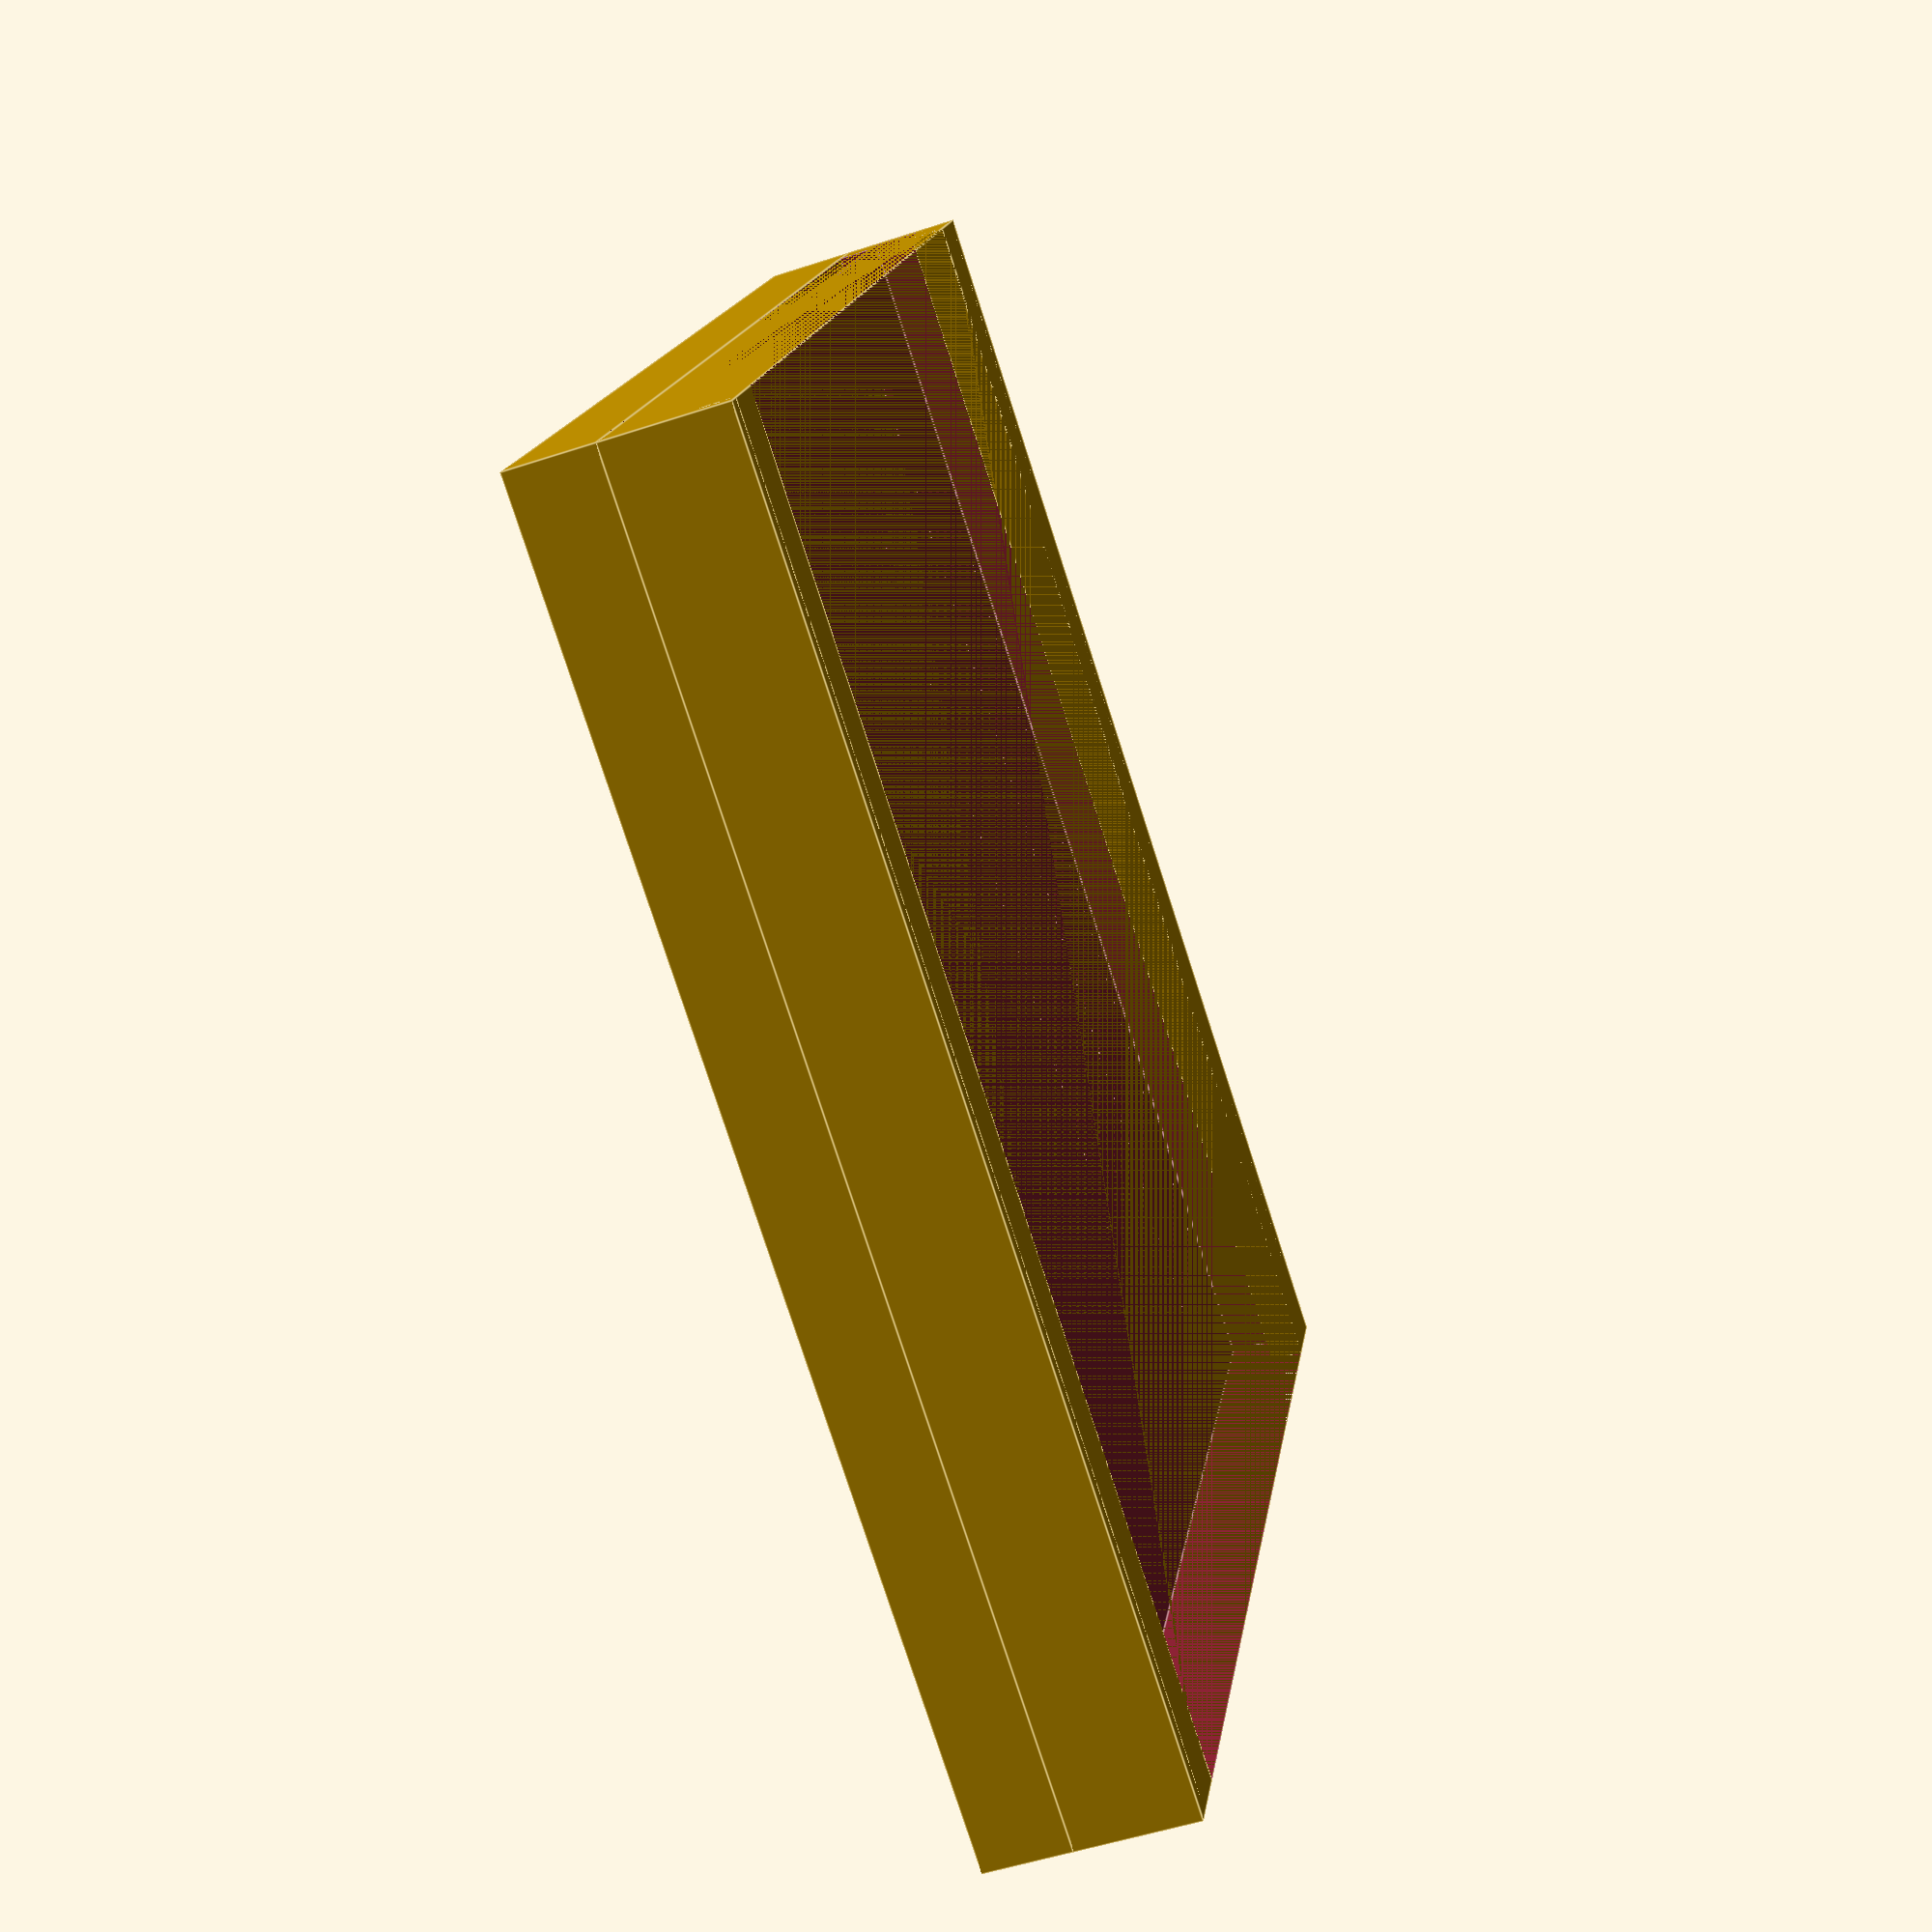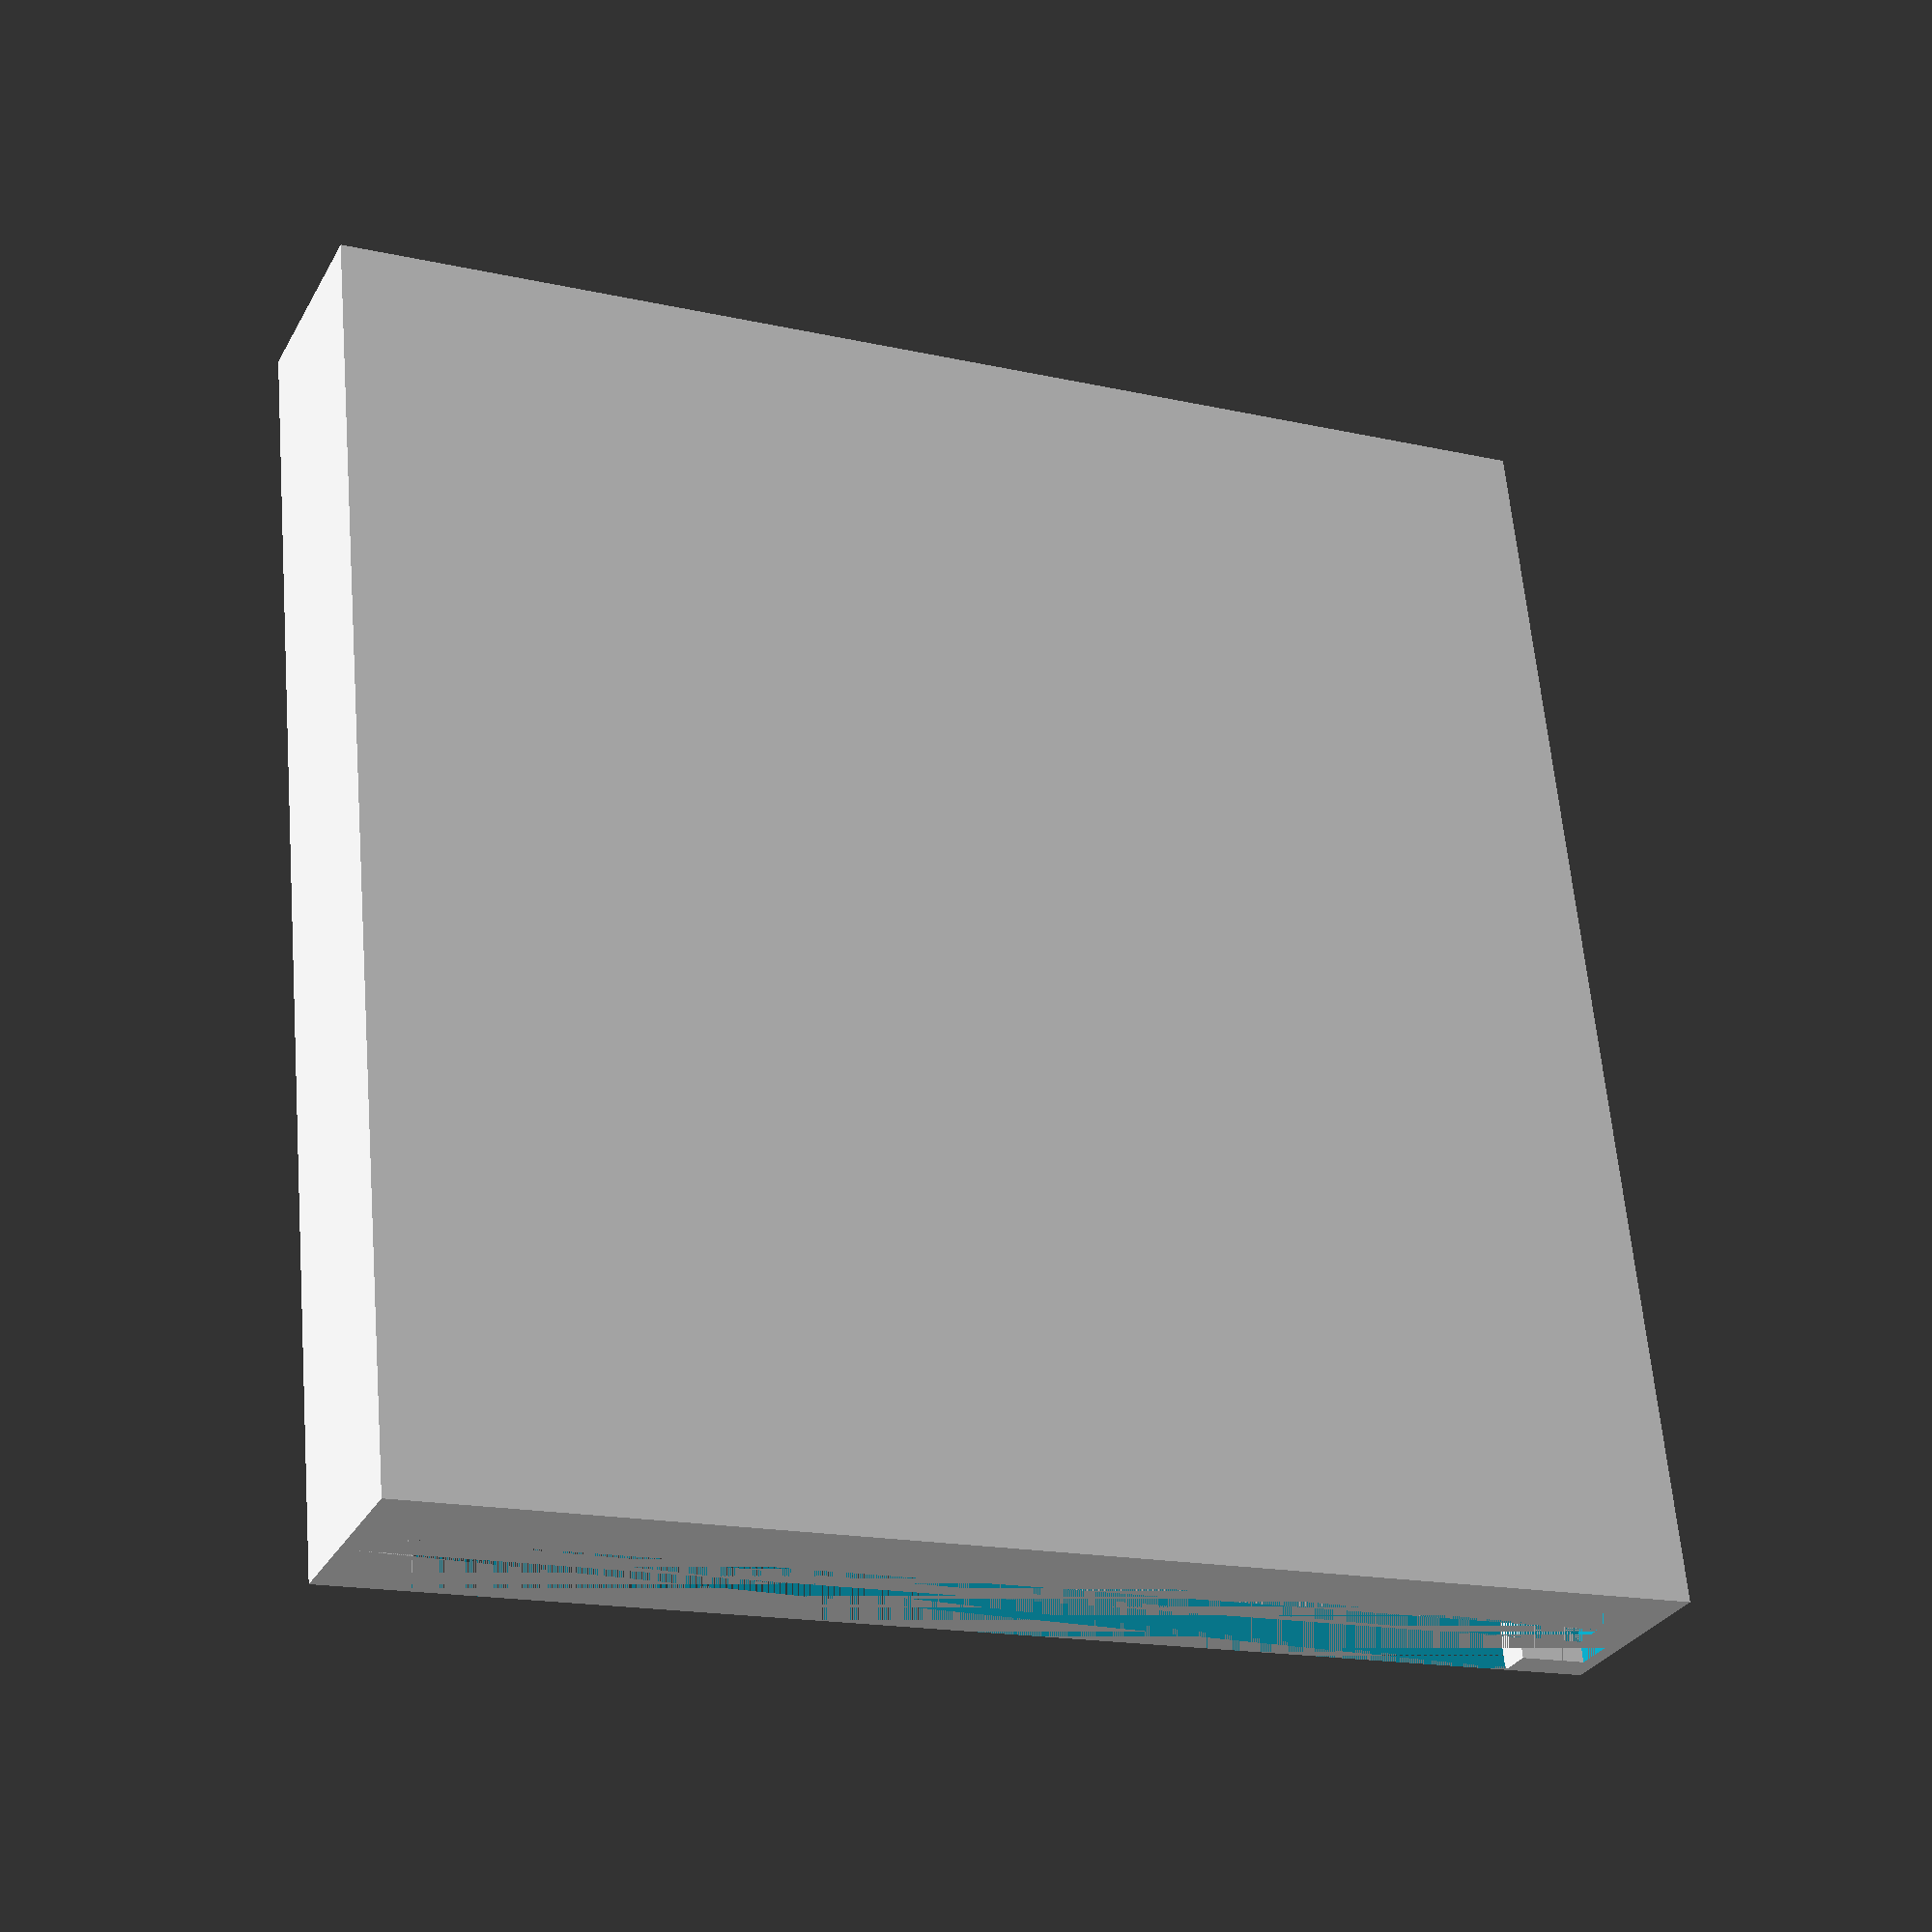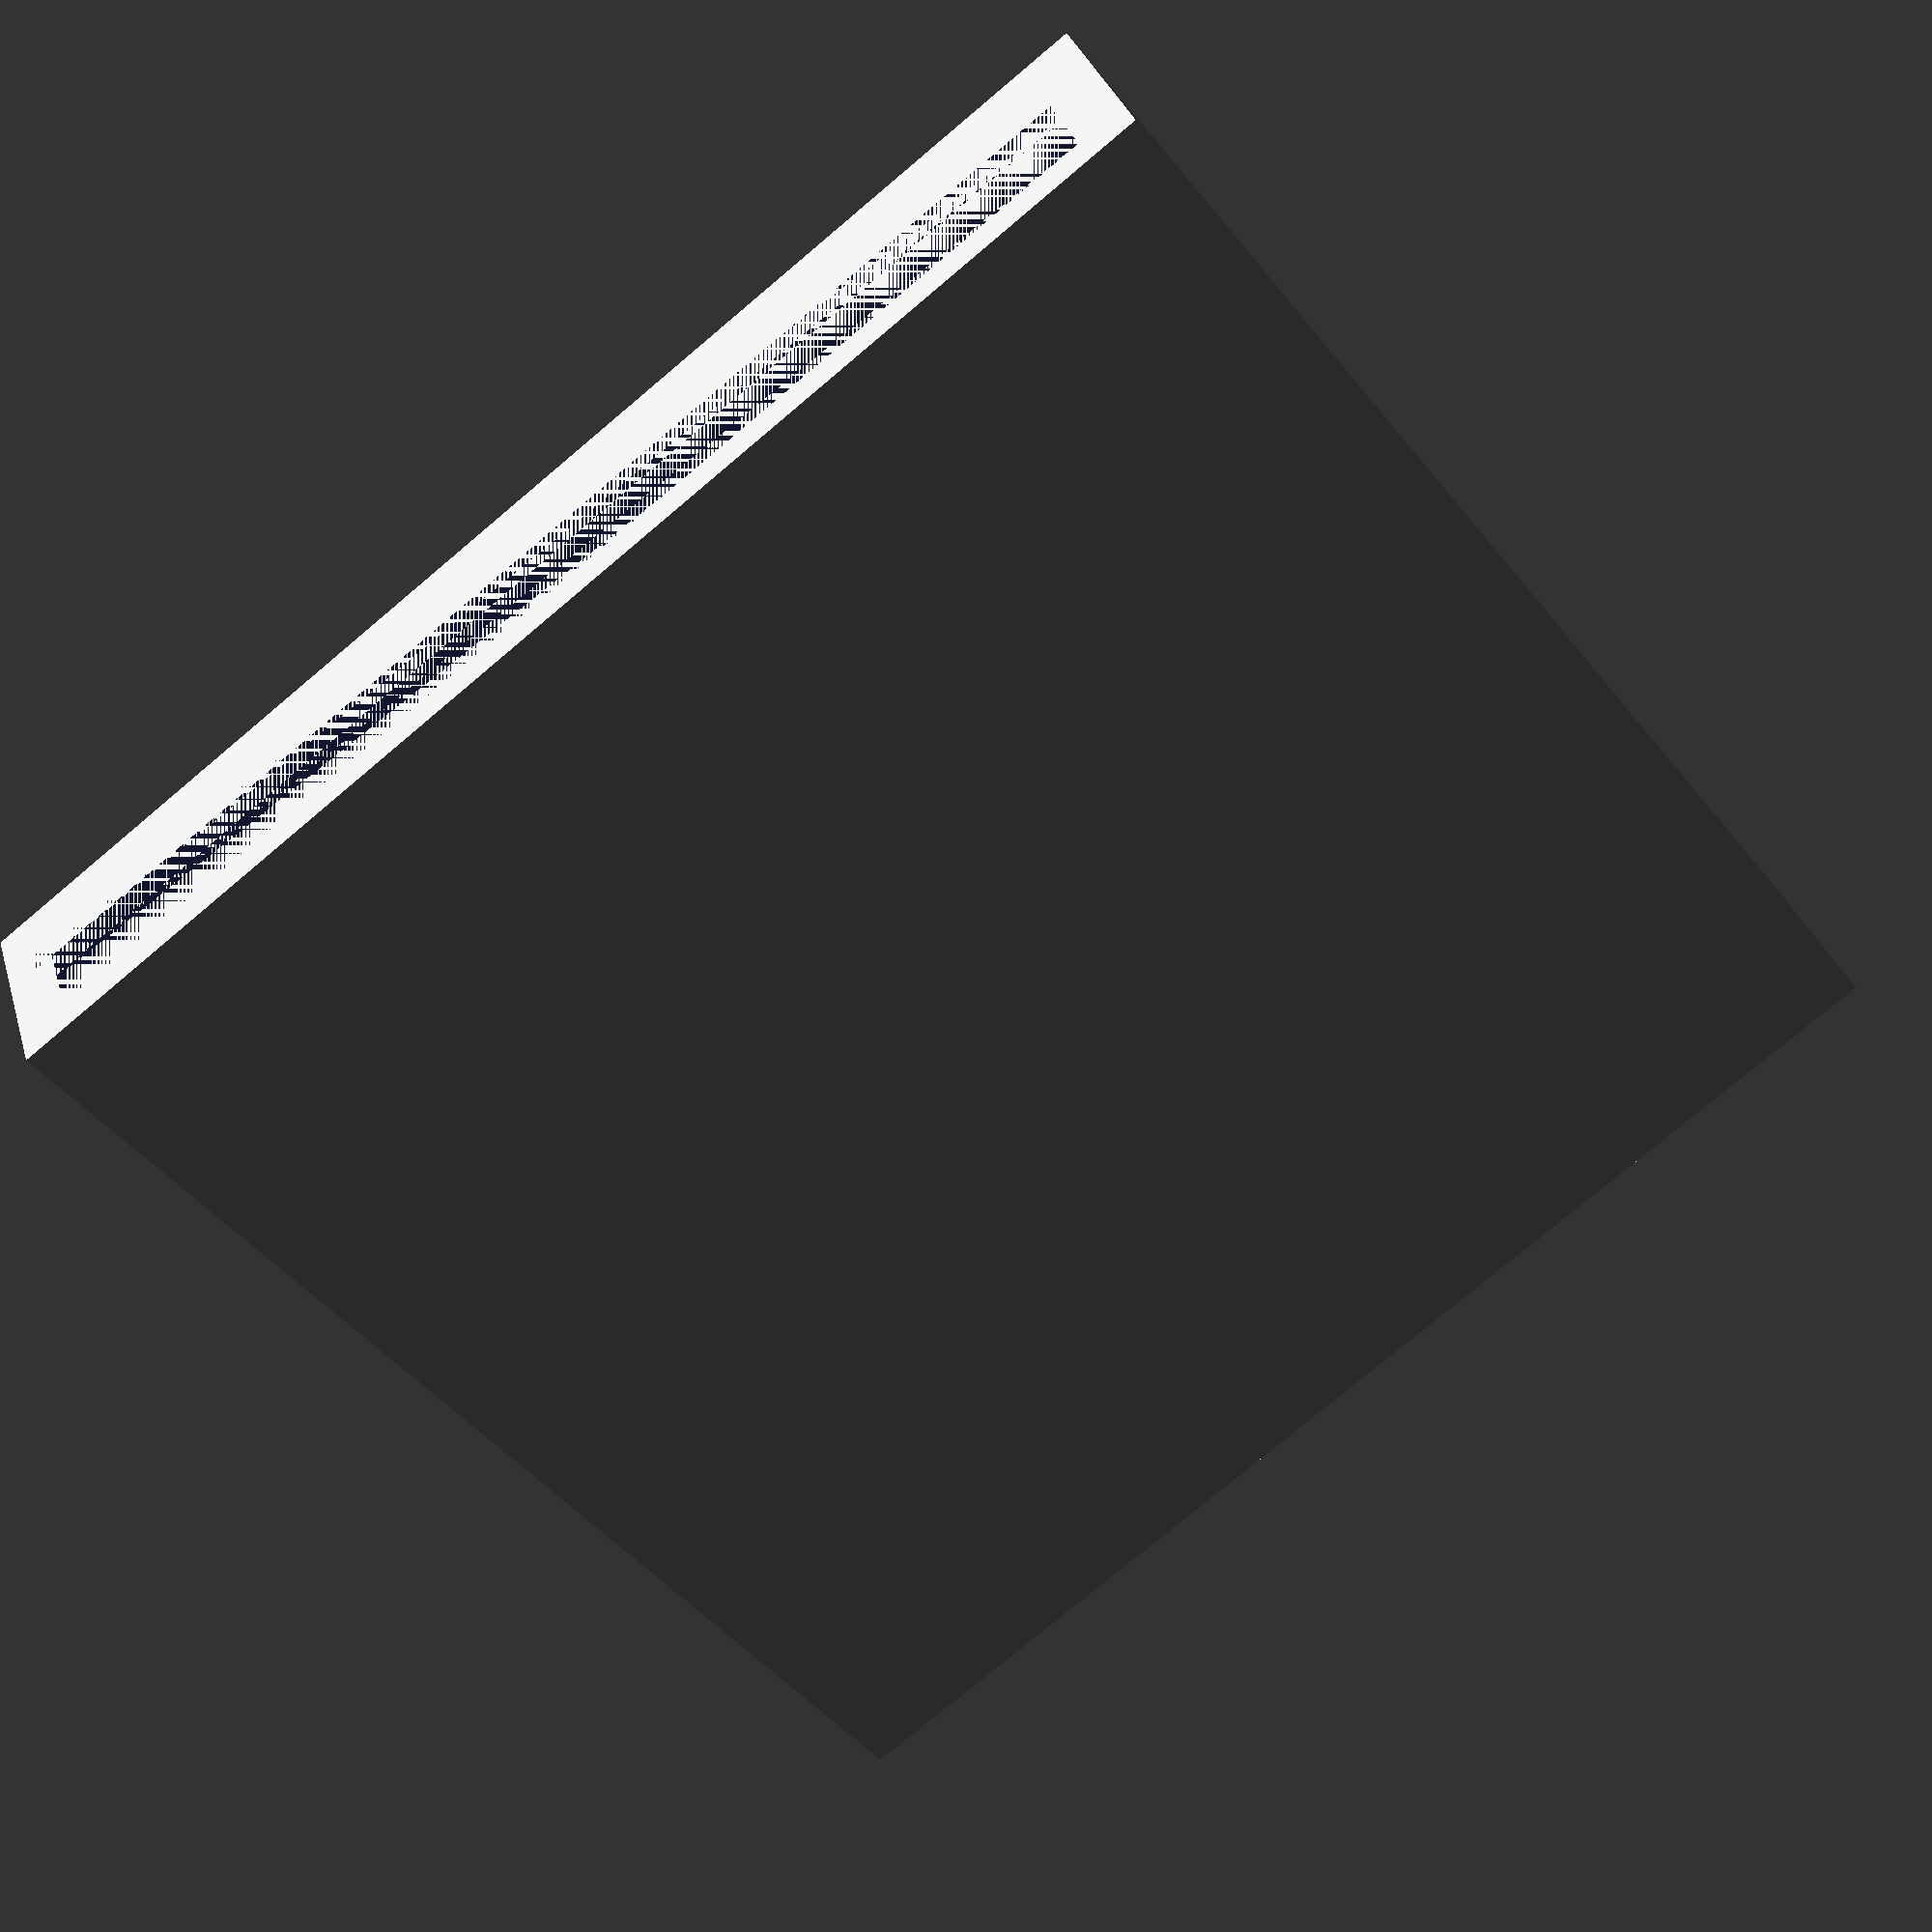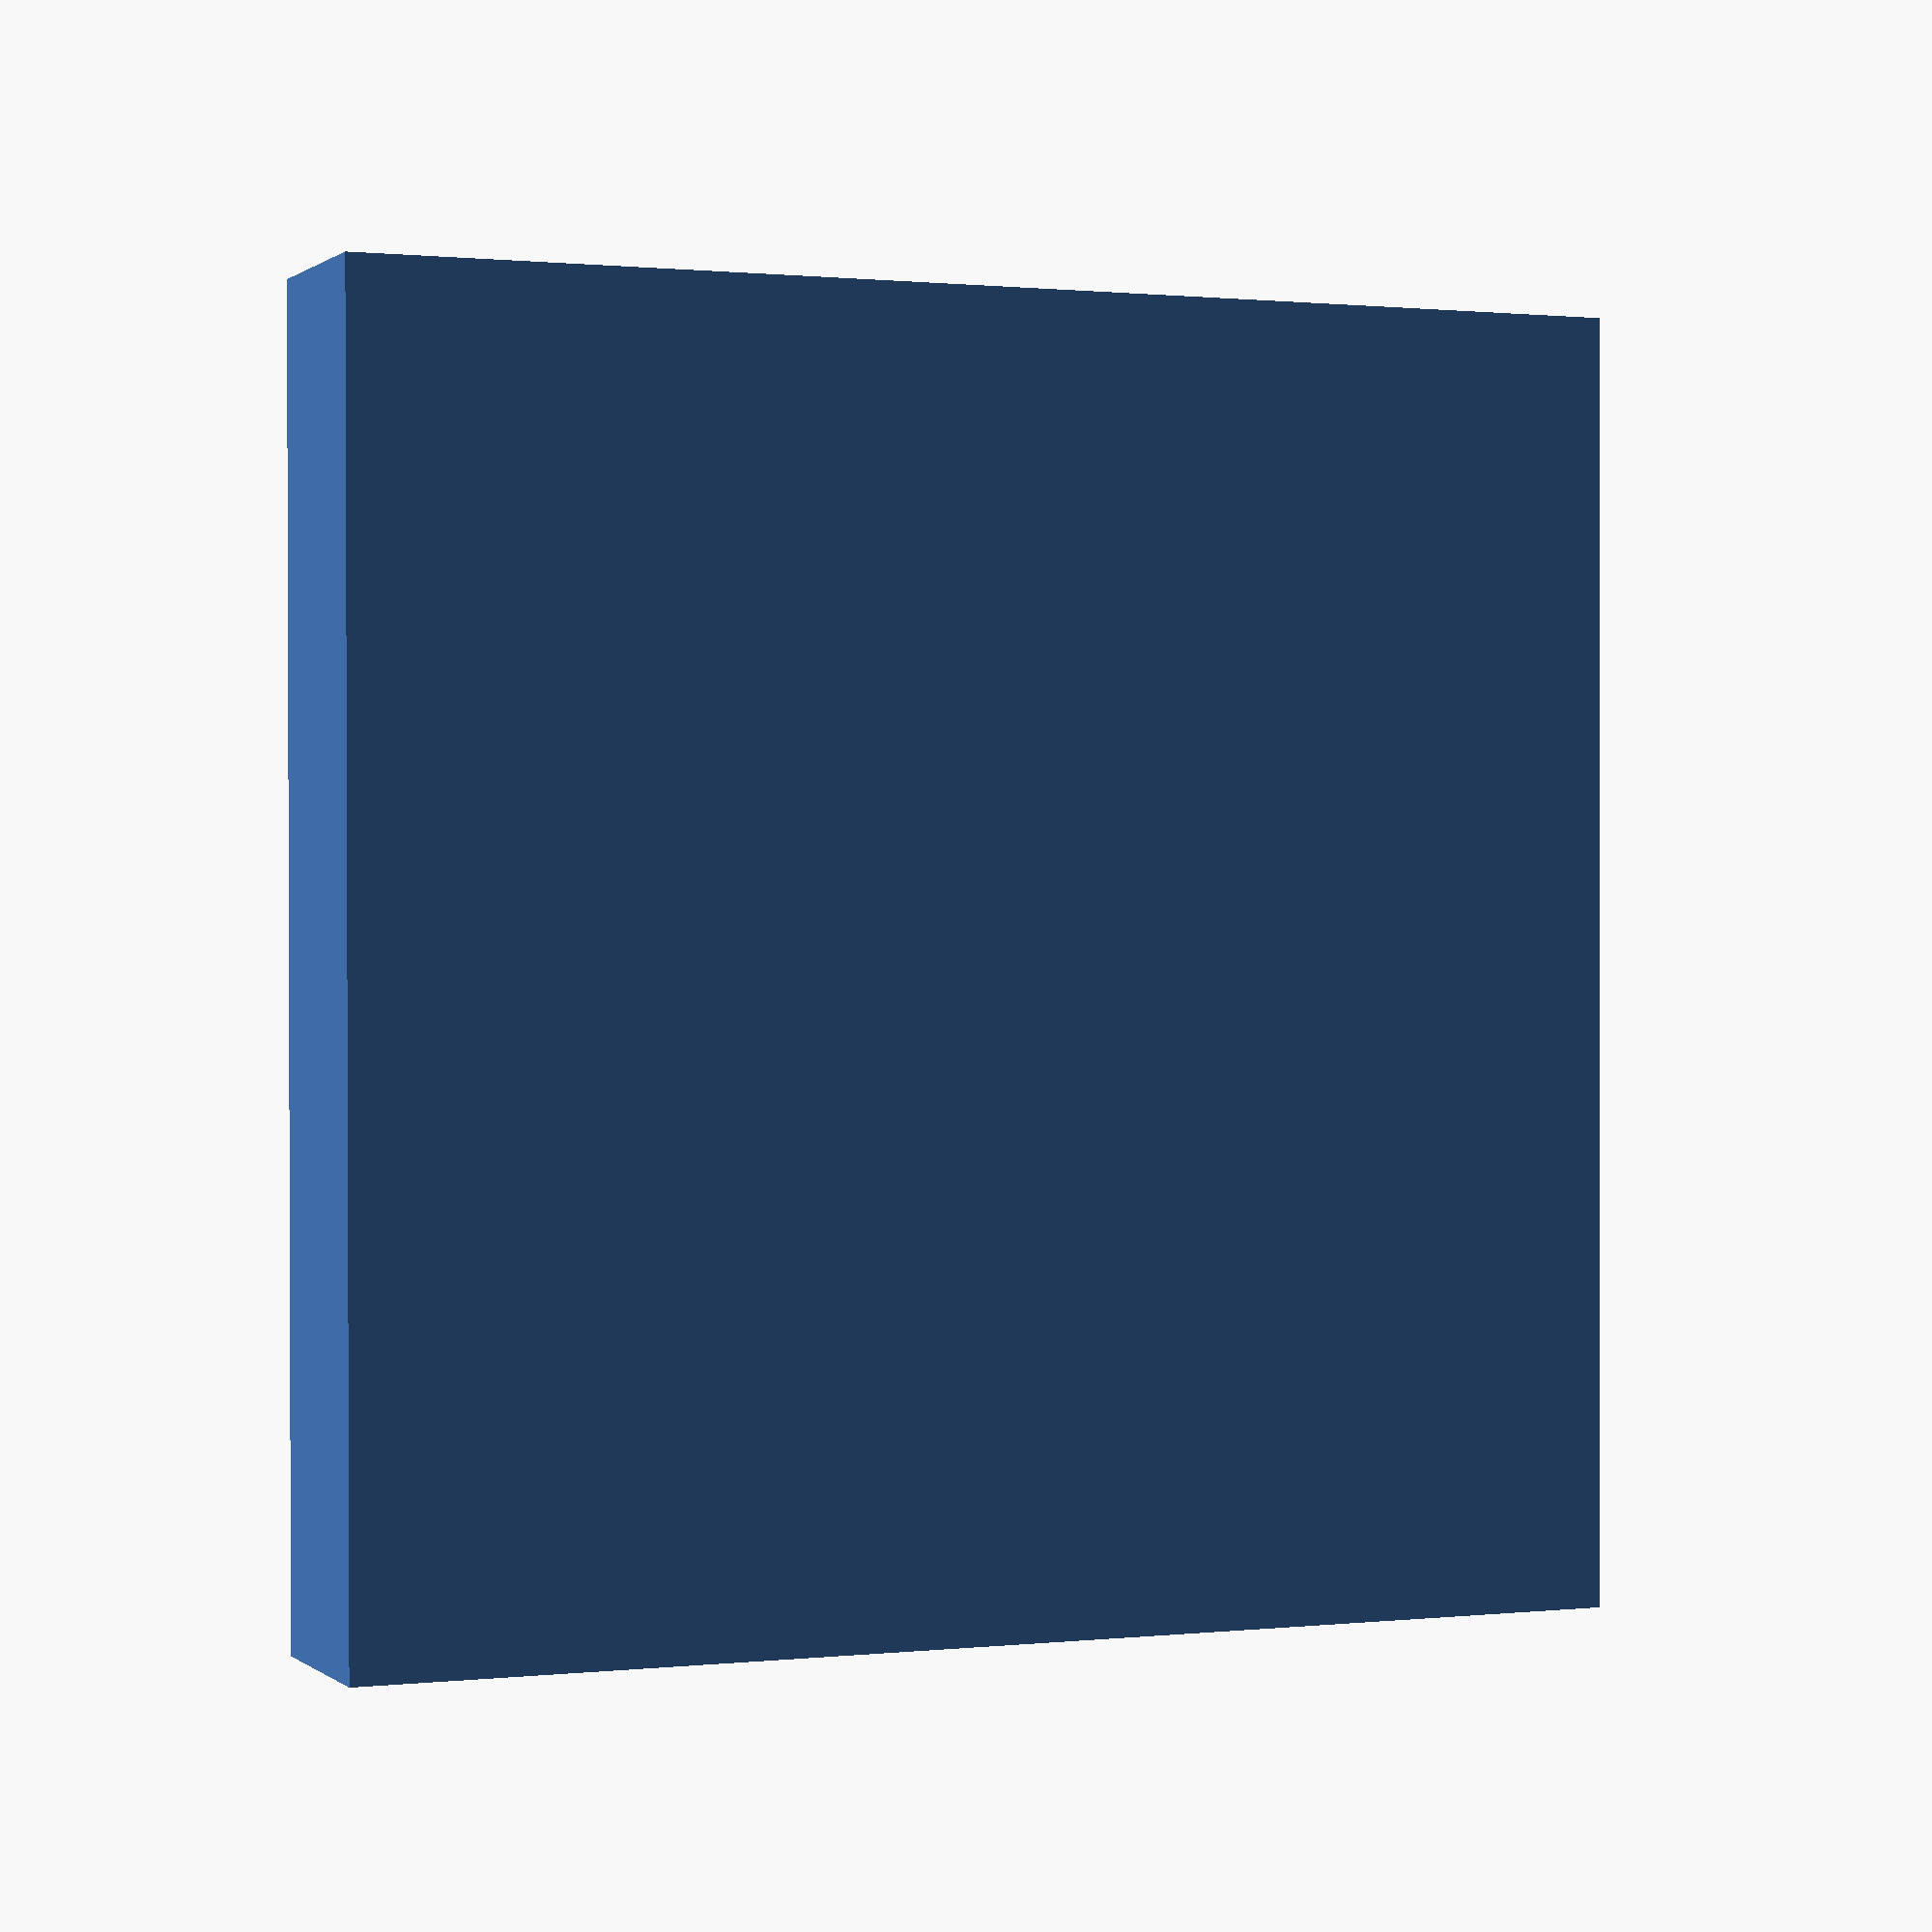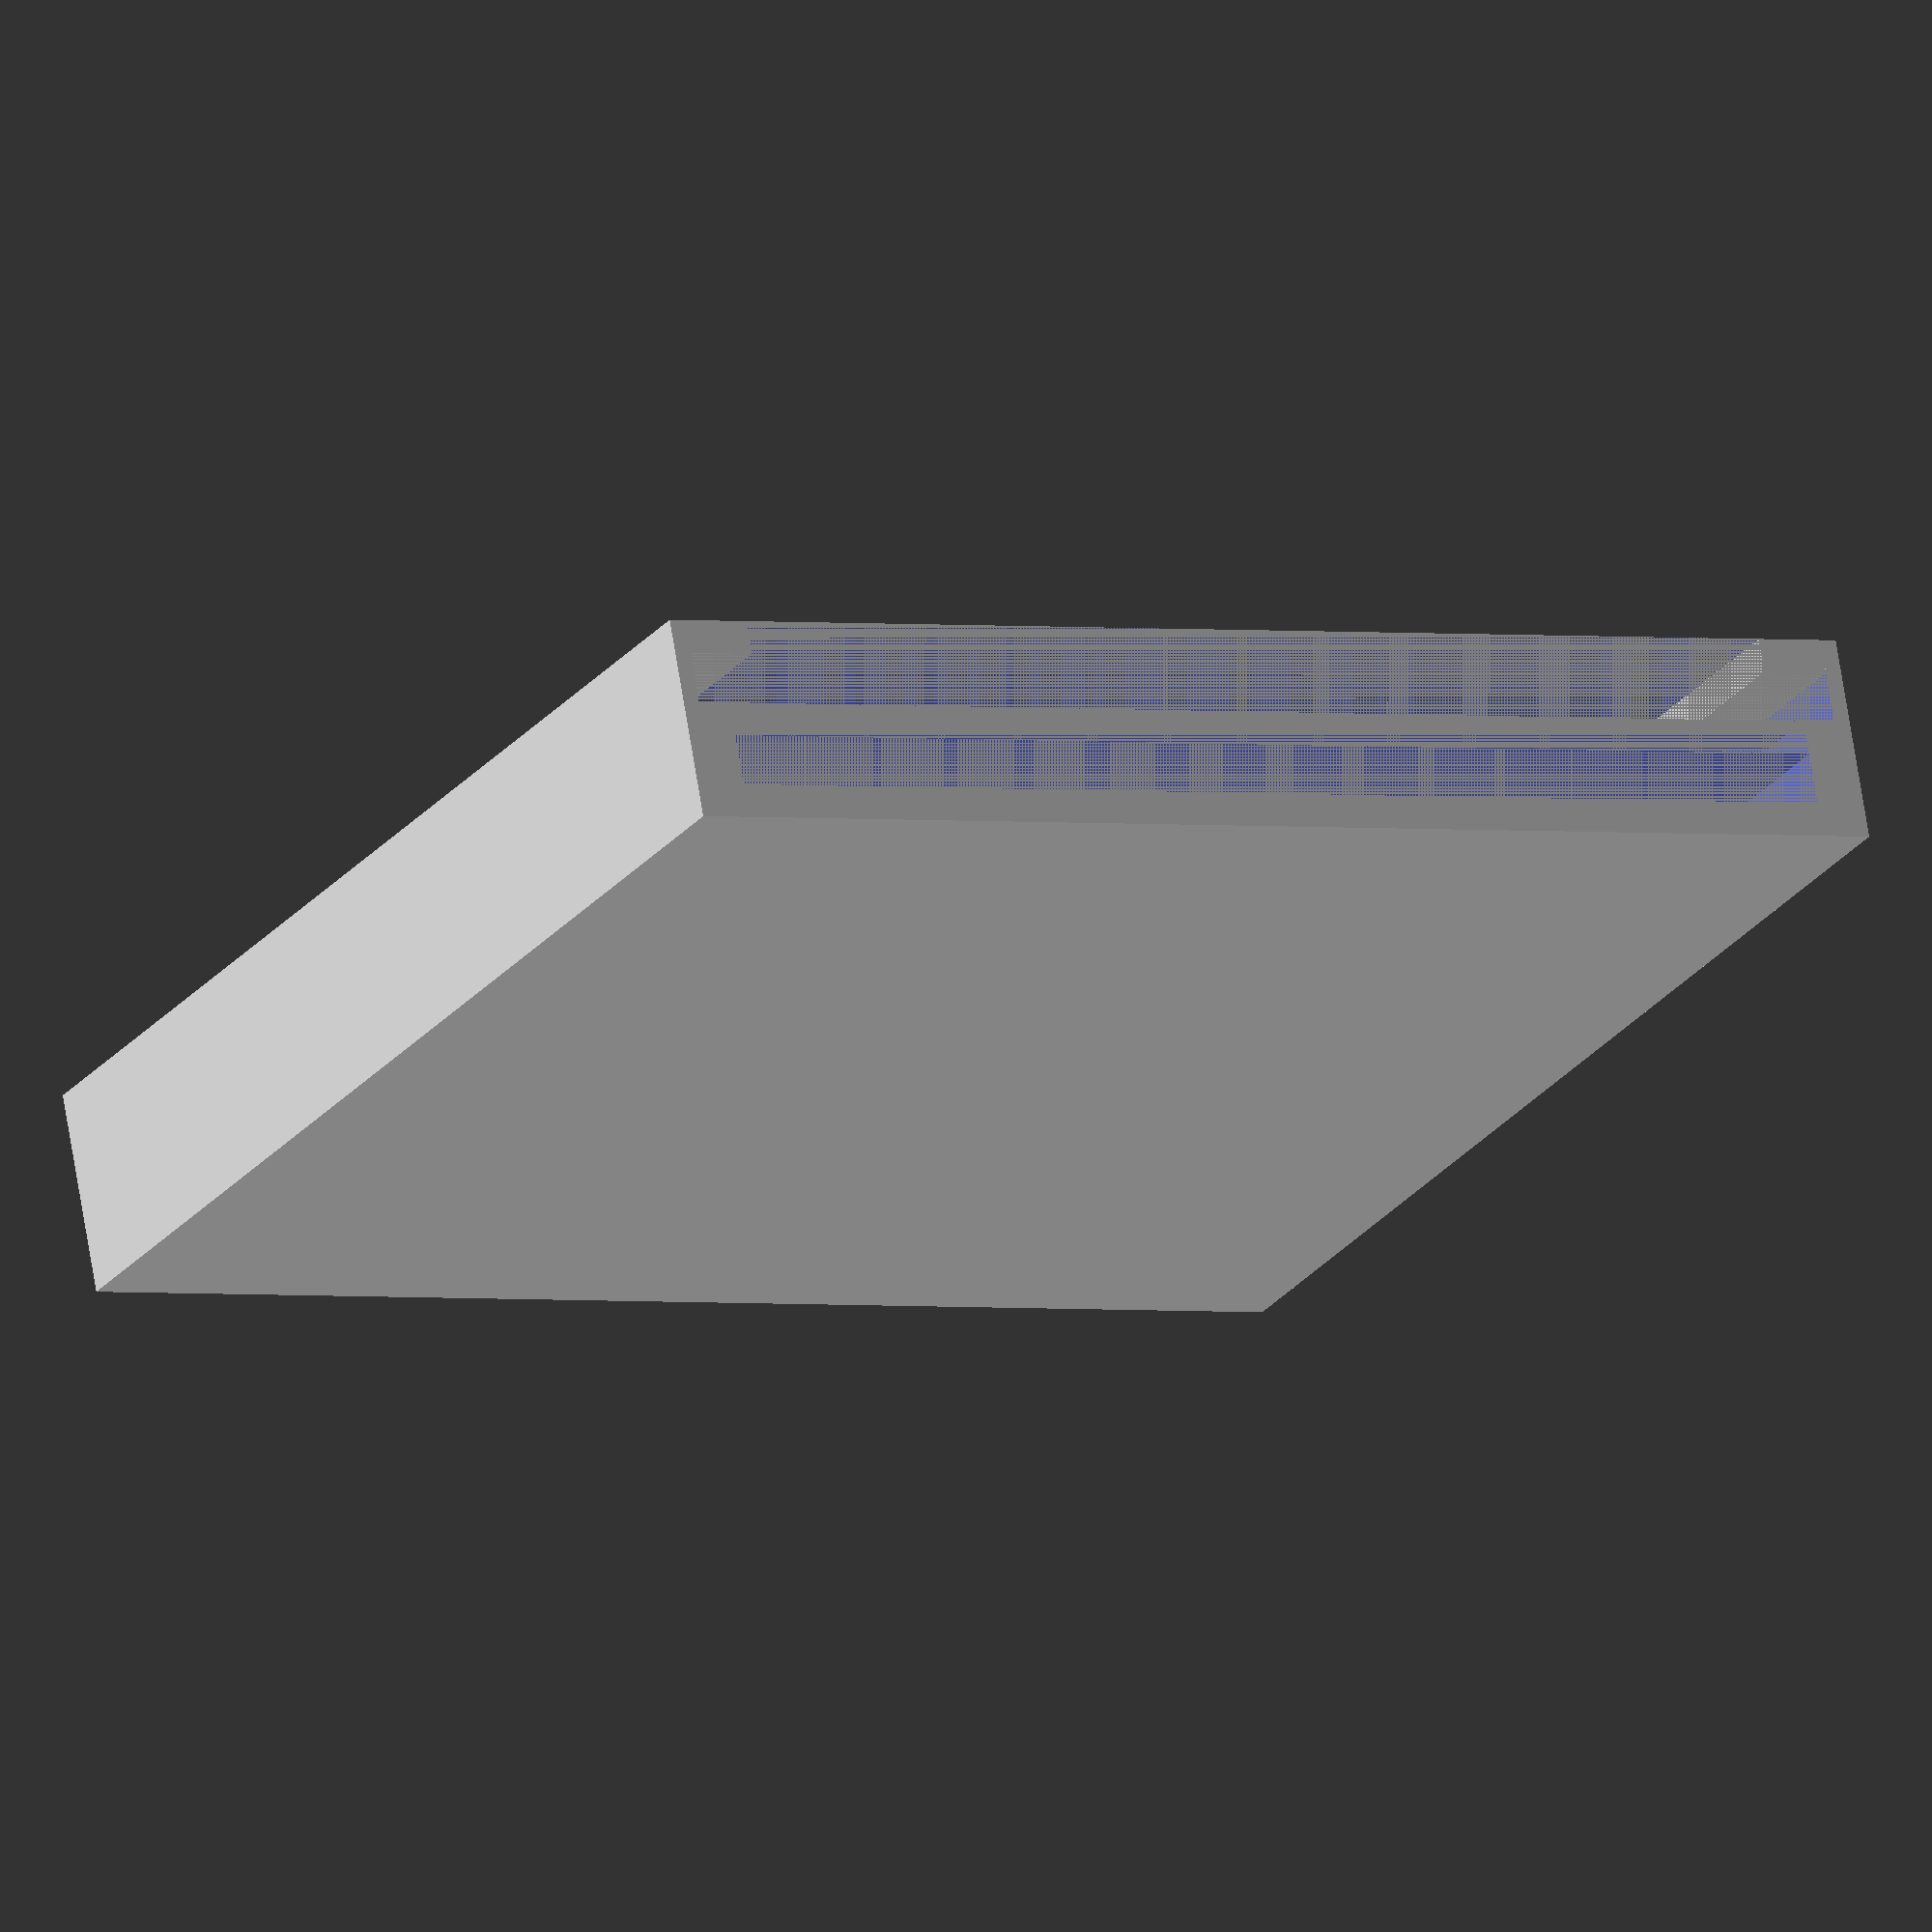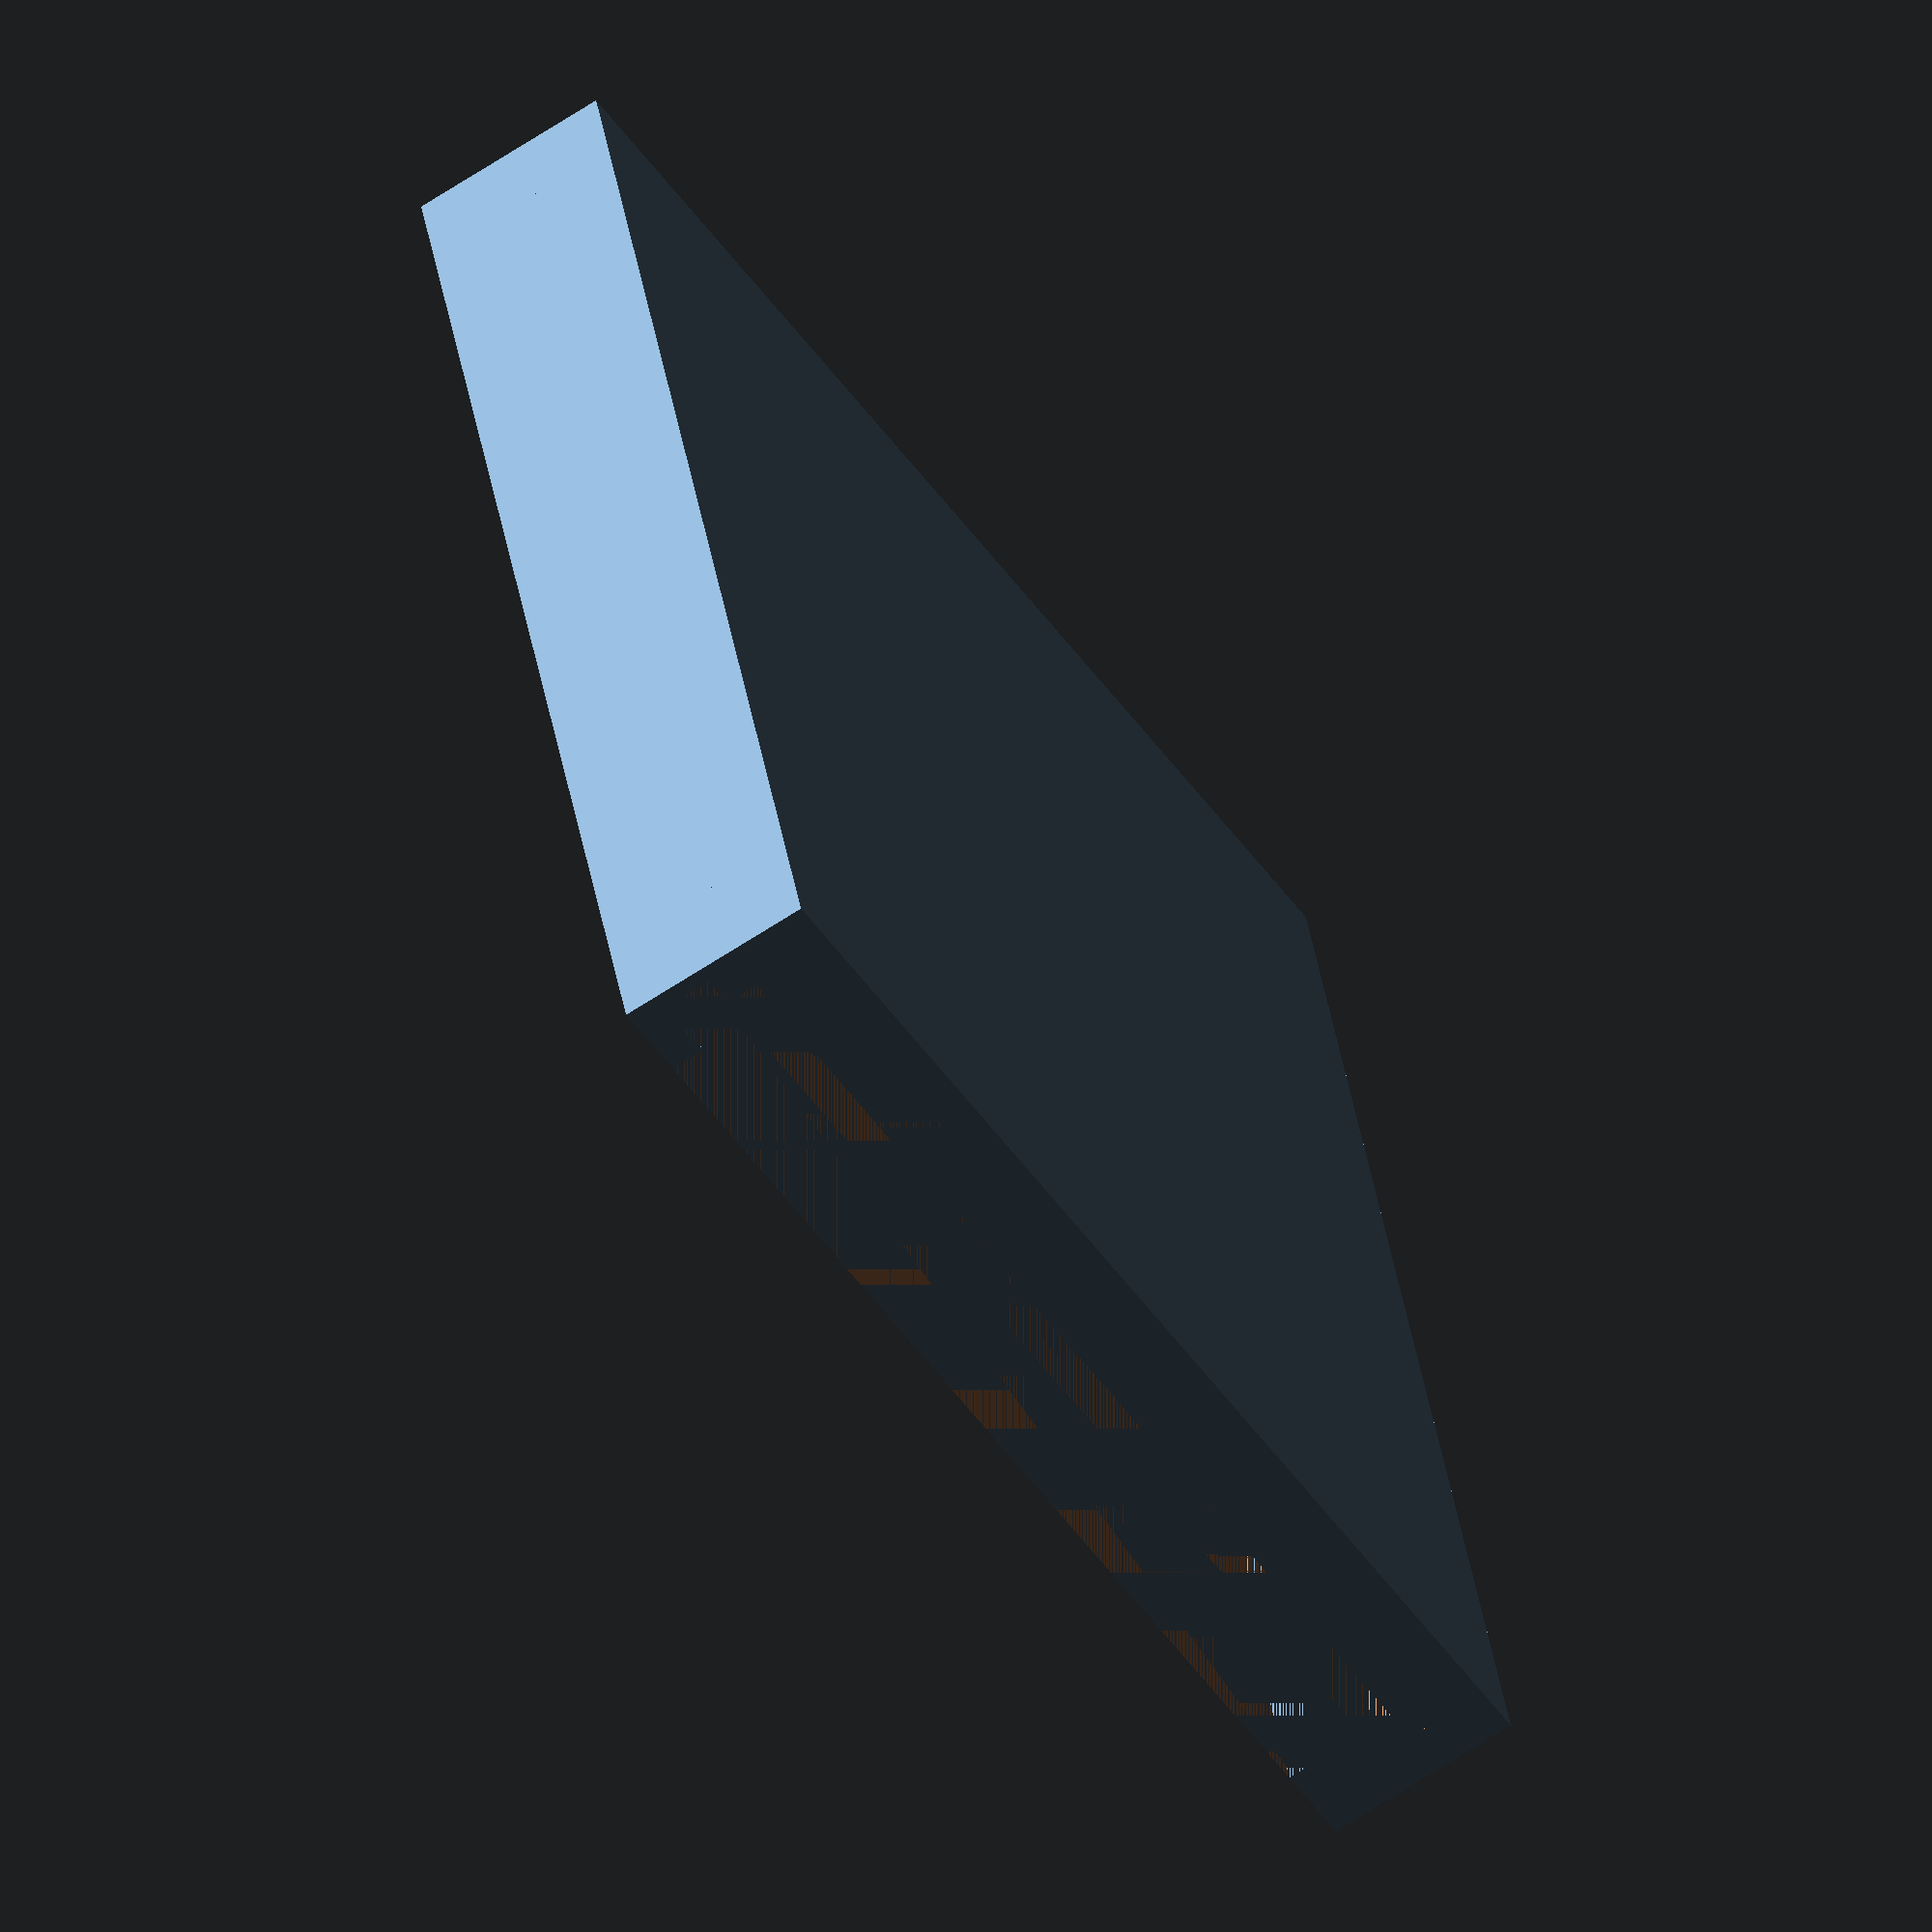
<openscad>
l = 76;
w = 76;
translate([0, 1, 5]){
	cube([l, 4, 2]);
}
translate([0, w - 5, 5]){
	cube([l, 4, 2]);
}

difference(){
	cube([l, w, 7]);
	union(){
		translate([0, 3, 0]){
			cube([l, w - 6, 2]);
		}
		translate([0, 1, 2]){
			cube([l, w - 2, 5]);
		}
	}
}

difference(){
	translate([0, 0, -5]){
		cube([l, w, 5]);
	}
	translate([0, 3, -3]){
		cube([l, w - 6, 3]);
	}
}
</openscad>
<views>
elev=232.0 azim=24.0 roll=250.4 proj=p view=edges
elev=29.8 azim=275.4 roll=156.0 proj=p view=solid
elev=327.2 azim=127.3 roll=164.1 proj=p view=solid
elev=359.5 azim=270.1 roll=157.3 proj=p view=wireframe
elev=288.9 azim=62.5 roll=170.8 proj=o view=solid
elev=65.6 azim=286.1 roll=123.7 proj=o view=wireframe
</views>
